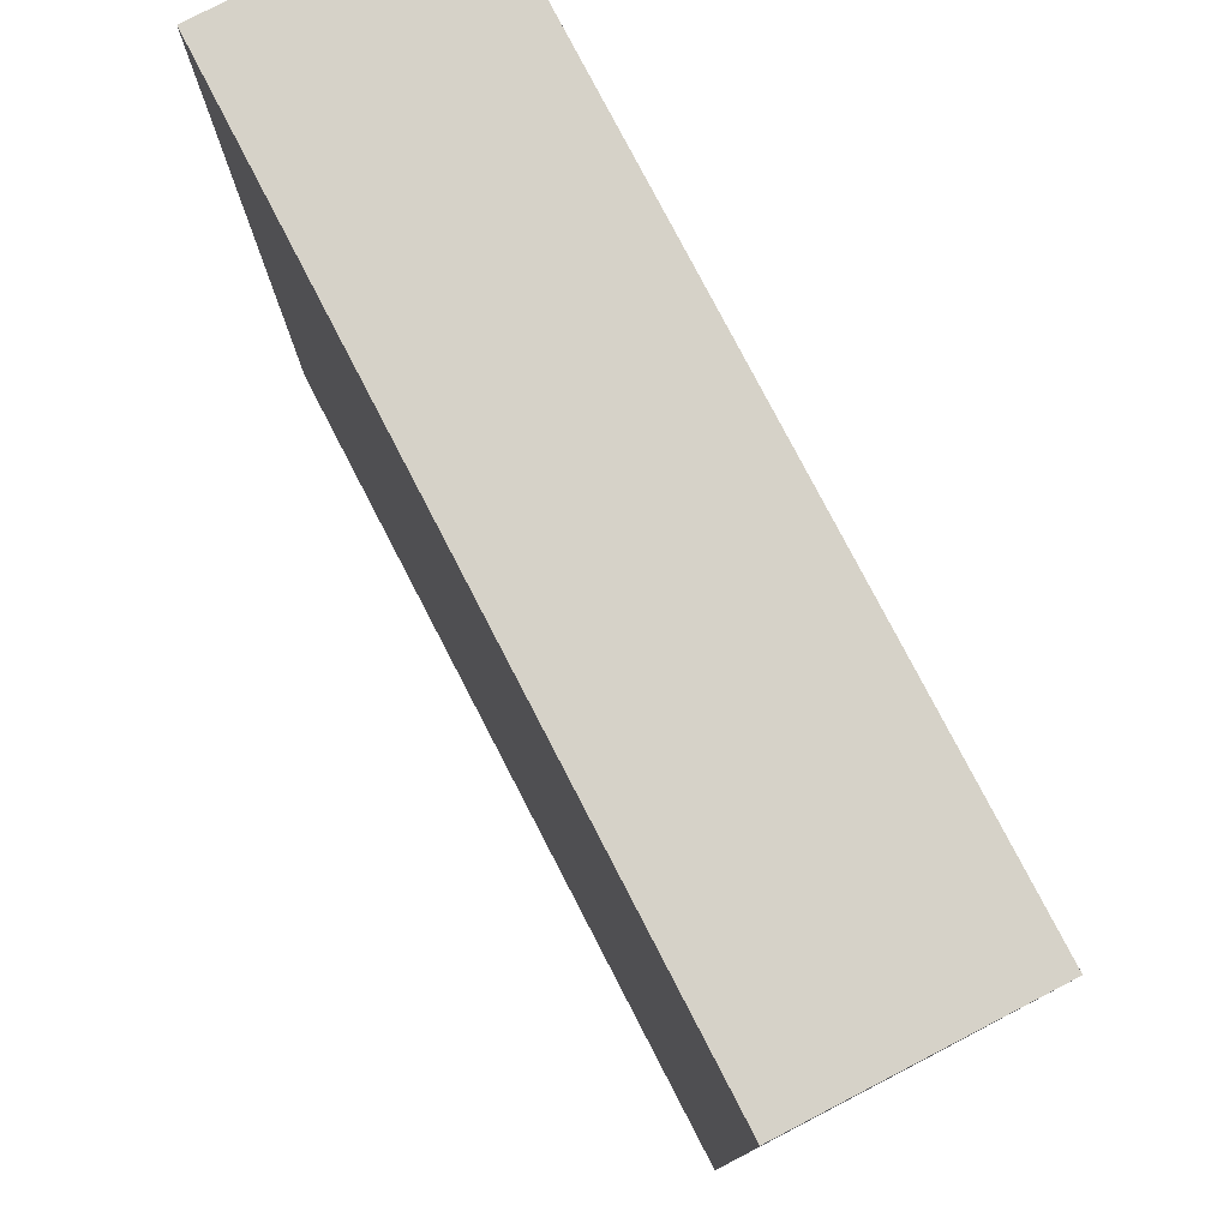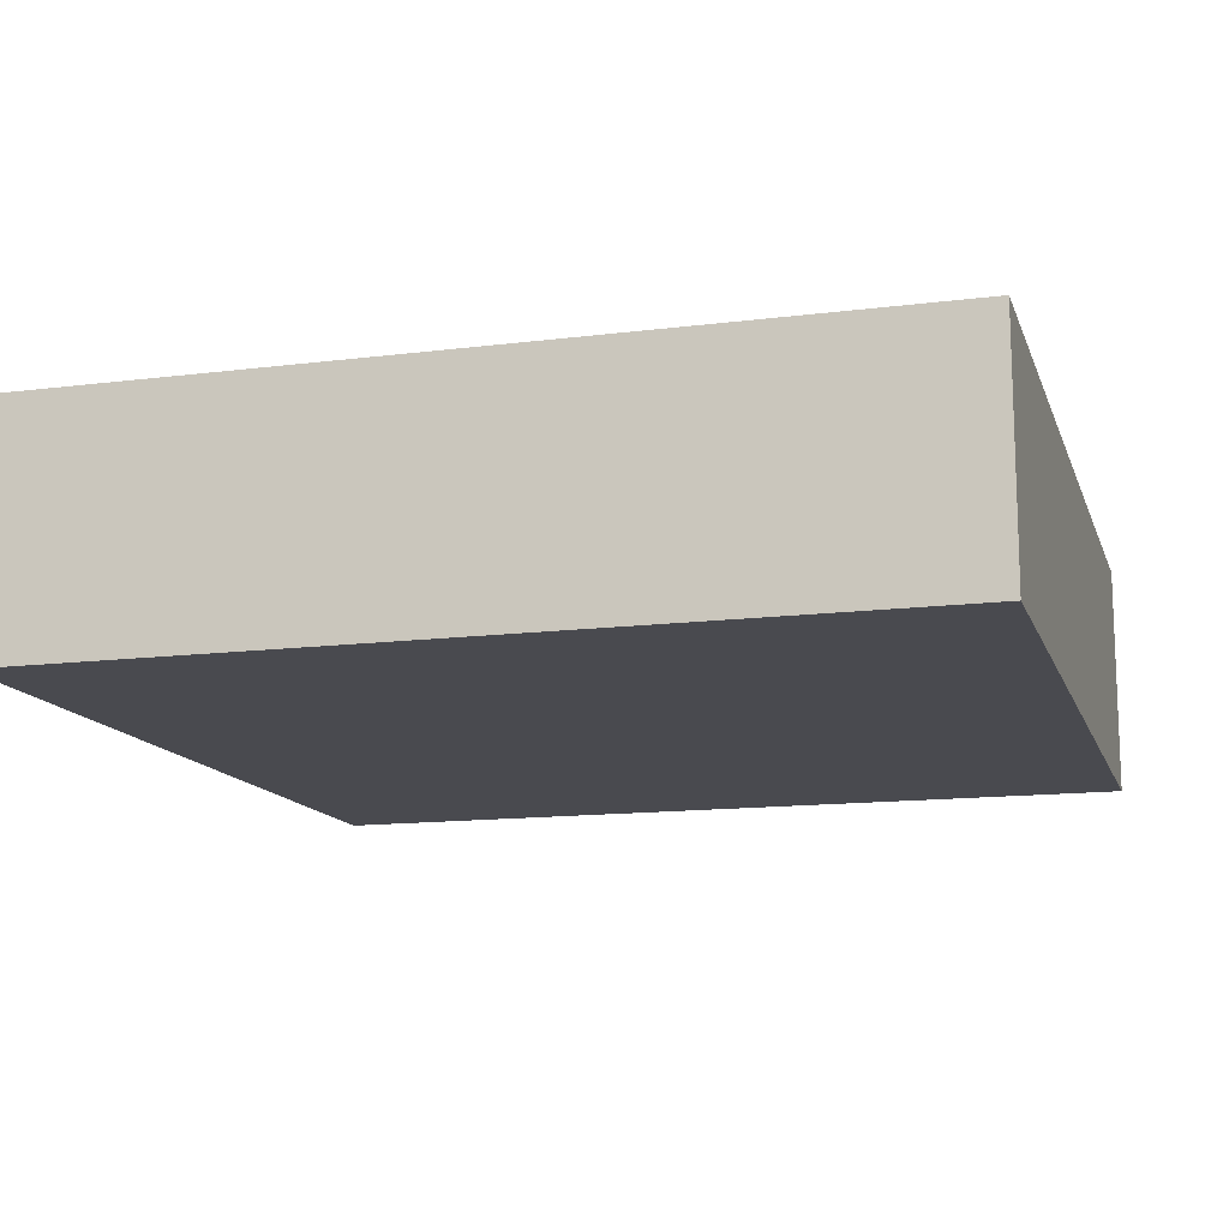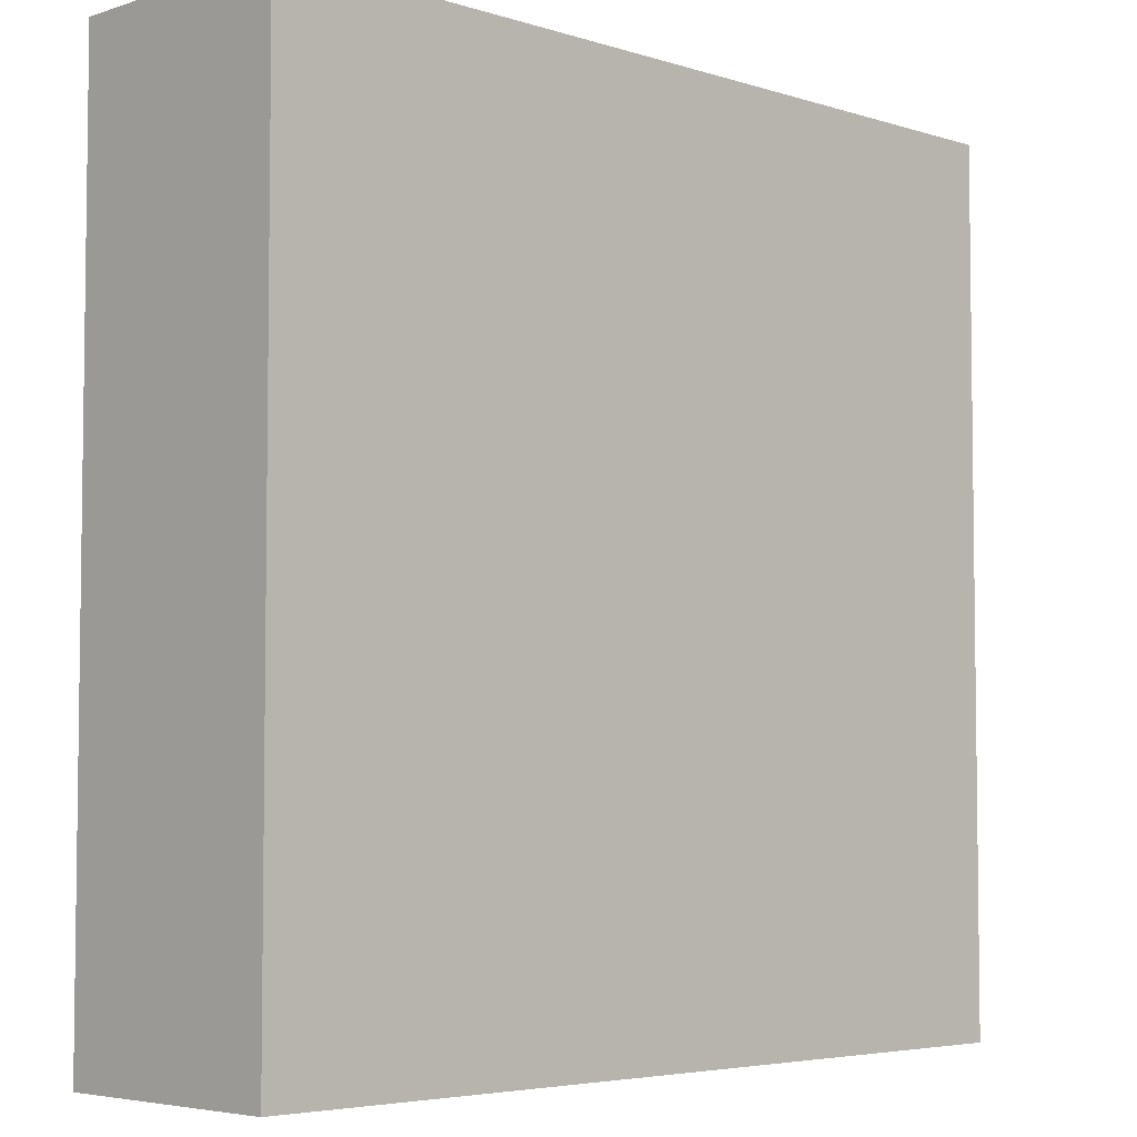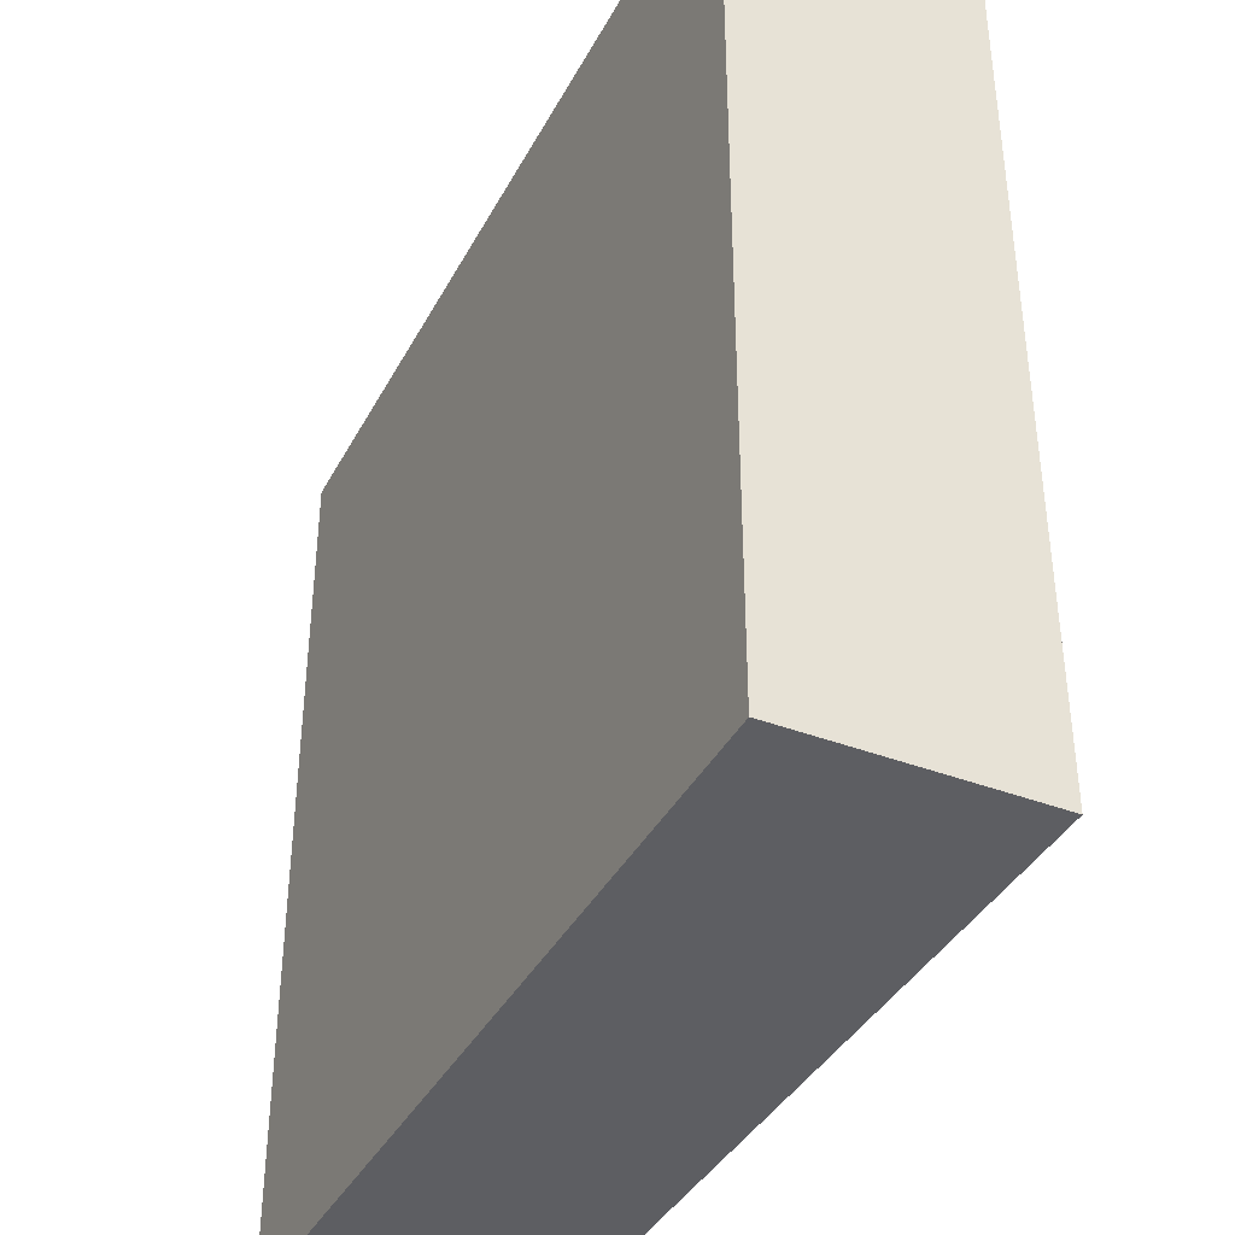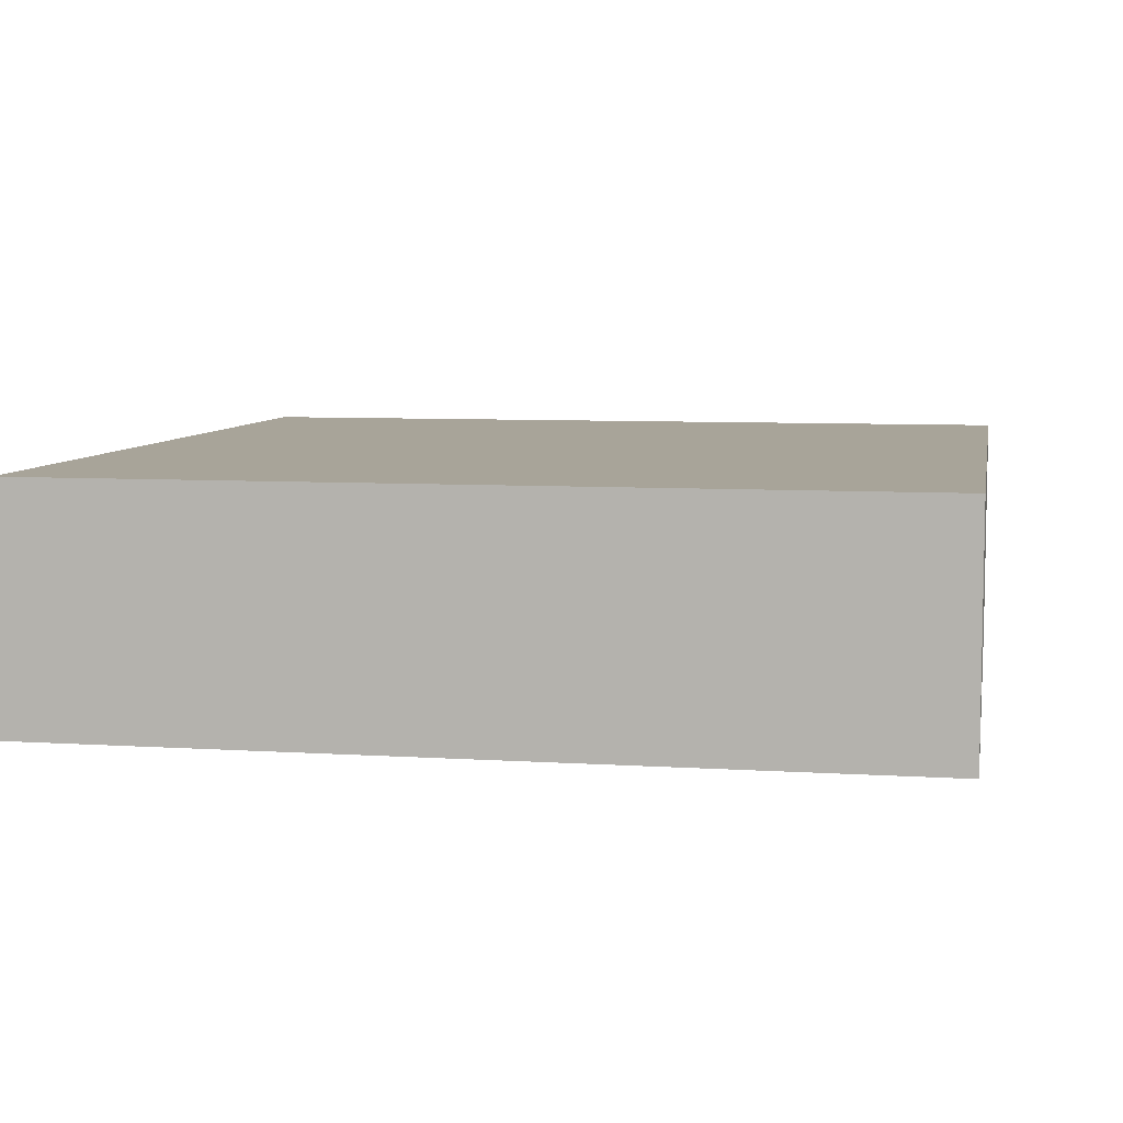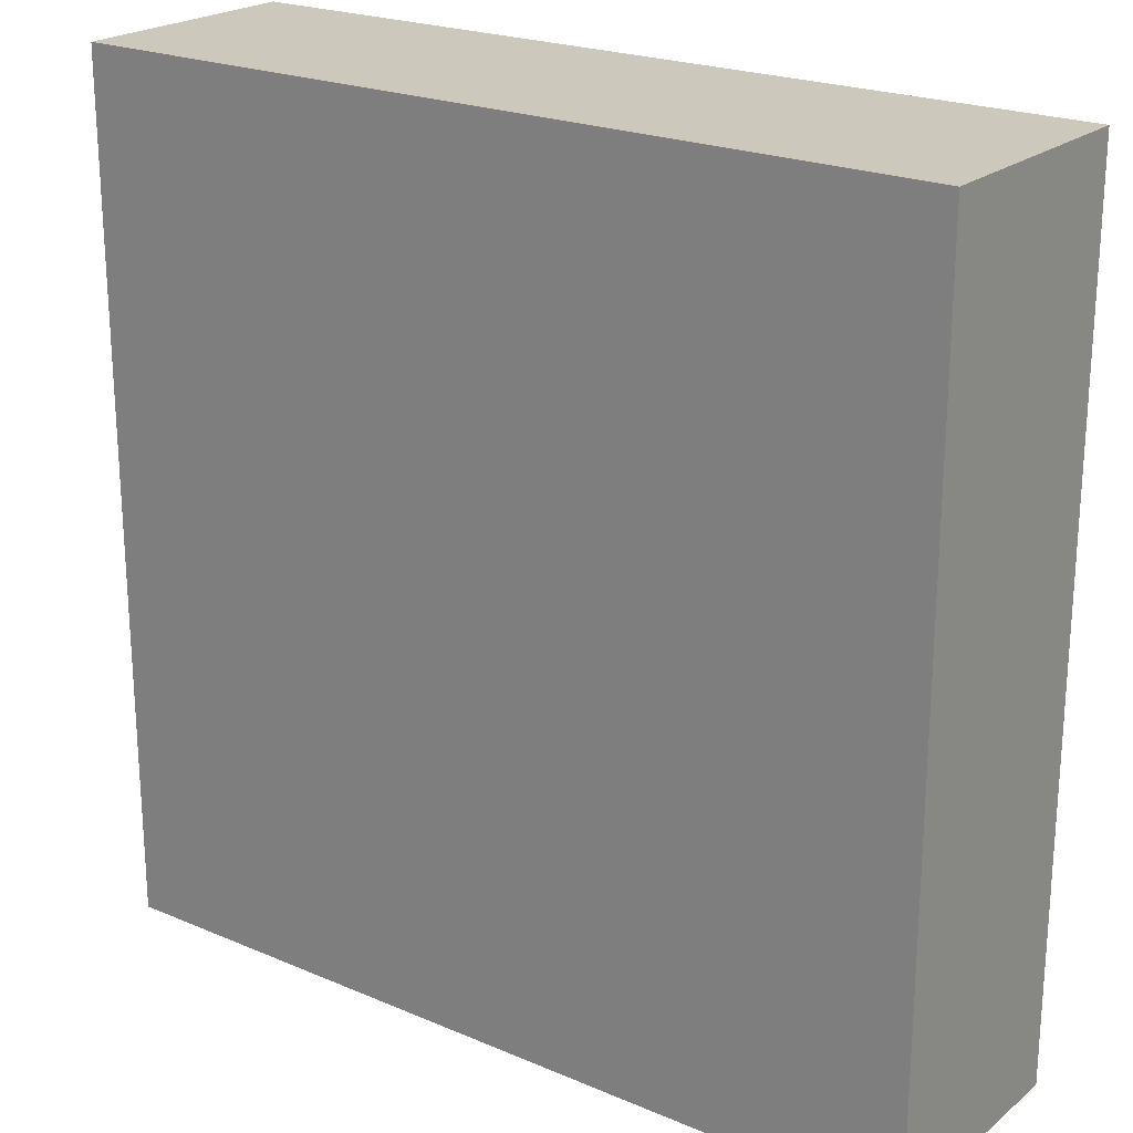
<metadata>
{"format":"obj","ext":"obj","renderer":"f3d","projection":"perspective","resolution":1024,"background":"white","views":[{"elev":78.3,"azim":-117.4,"up":"+Y"},{"elev":-13.6,"azim":15.8,"up":"+Z"},{"elev":-4.8,"azim":-44.7,"up":"+Y"},{"elev":-38.9,"azim":-115.6,"up":"+Y"},{"elev":7.1,"azim":10.5,"up":"+Z"},{"elev":22.2,"azim":-143.6,"up":"+Y"}]}
</metadata>
<code>
v 132.6 -178.3 -9.232
v 193.8 -178.3 -9.232
v 193.8 -116.9 -9.232
v 132.6 -116.9 -9.232
v 132.6 -116.9 7.607
v 132.6 -178.3 7.607
v 193.8 -178.3 7.607
v 193.8 -116.9 7.607
f 4 3 2 1
f 2 3 8 7
f 1 2 7 6
f 1 6 5 4
f 3 4 5 8
f 6 7 8 5

</code>
